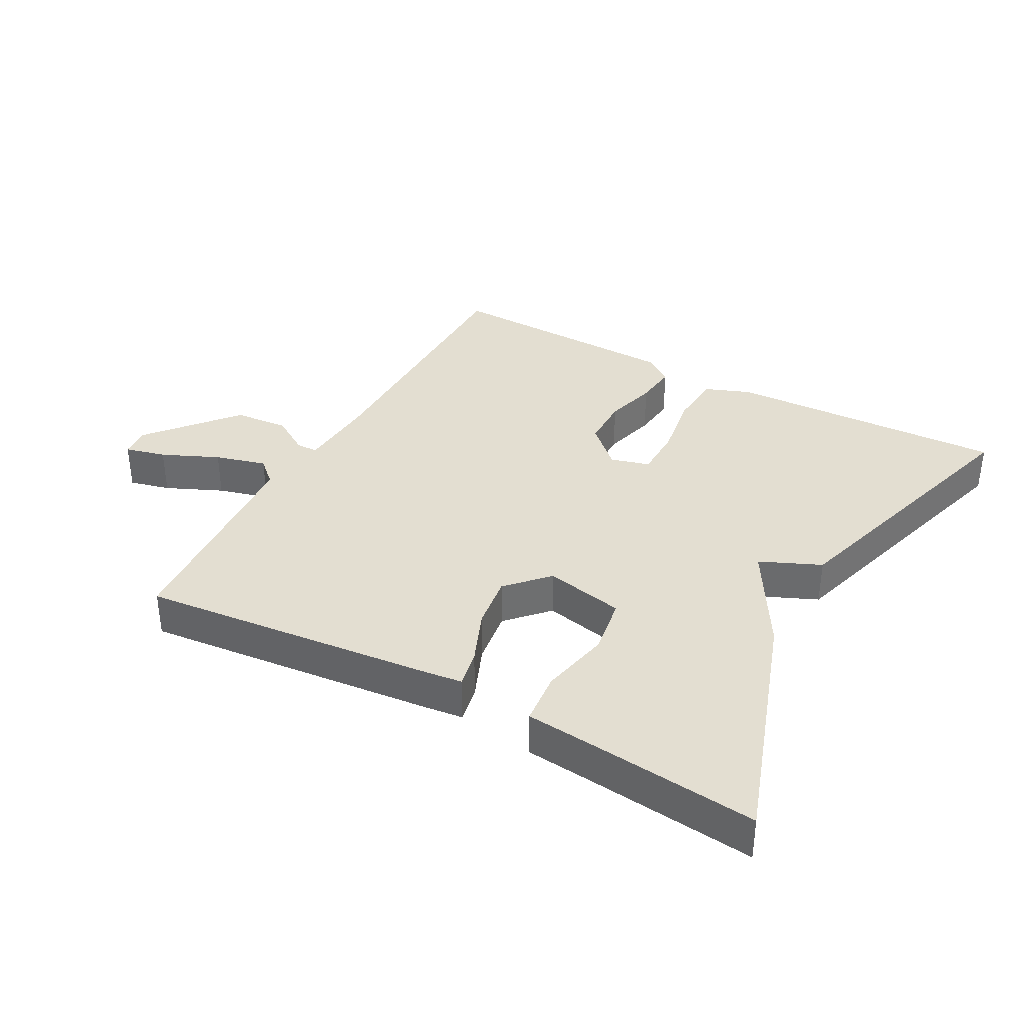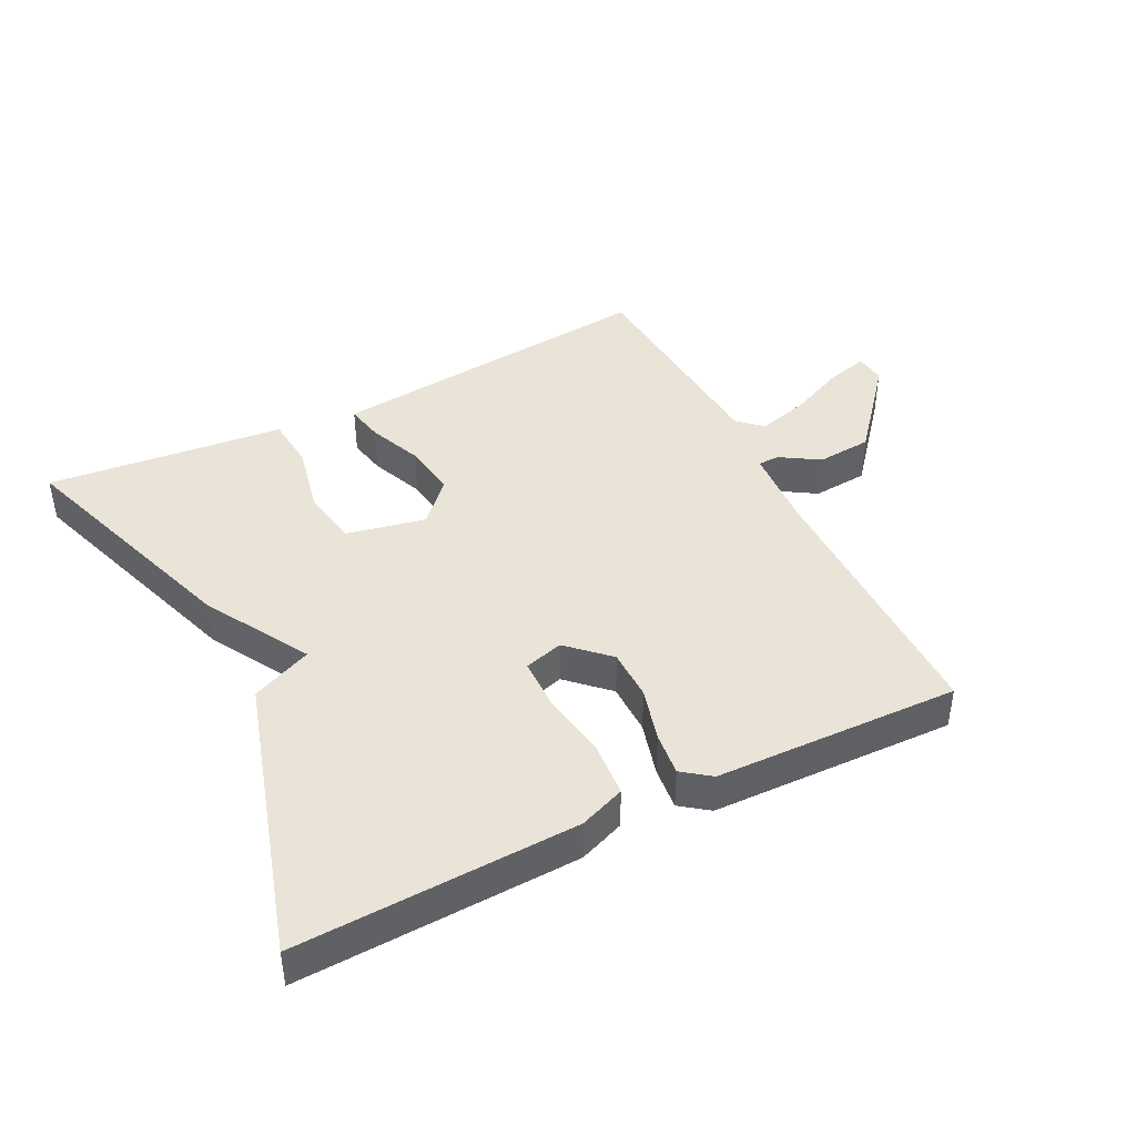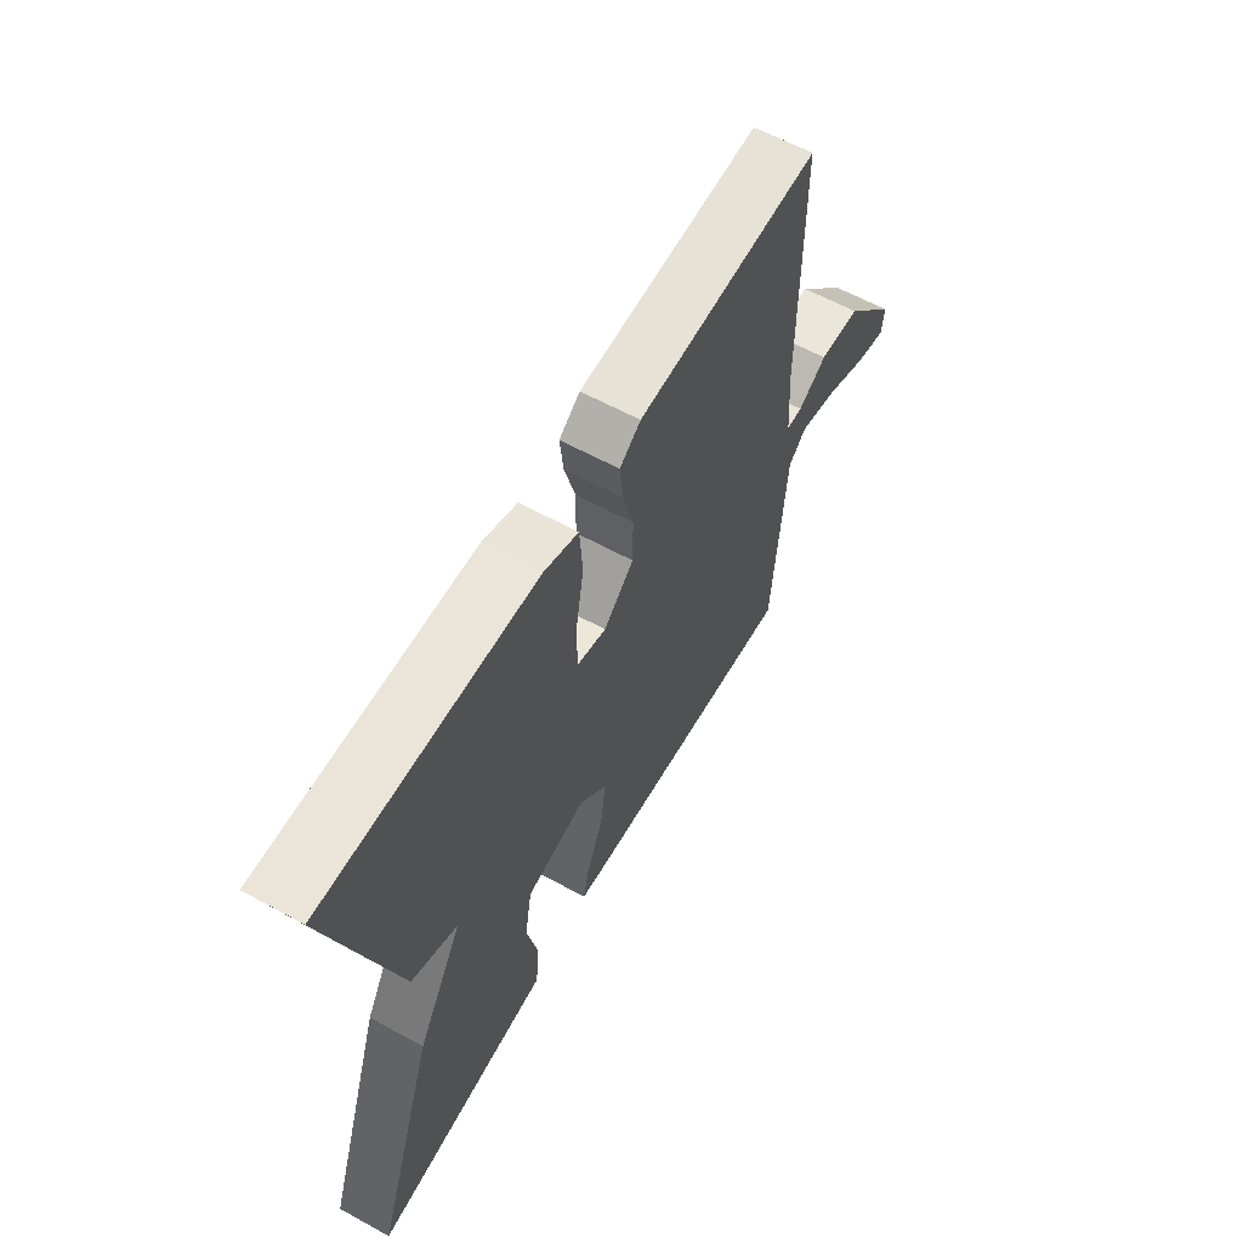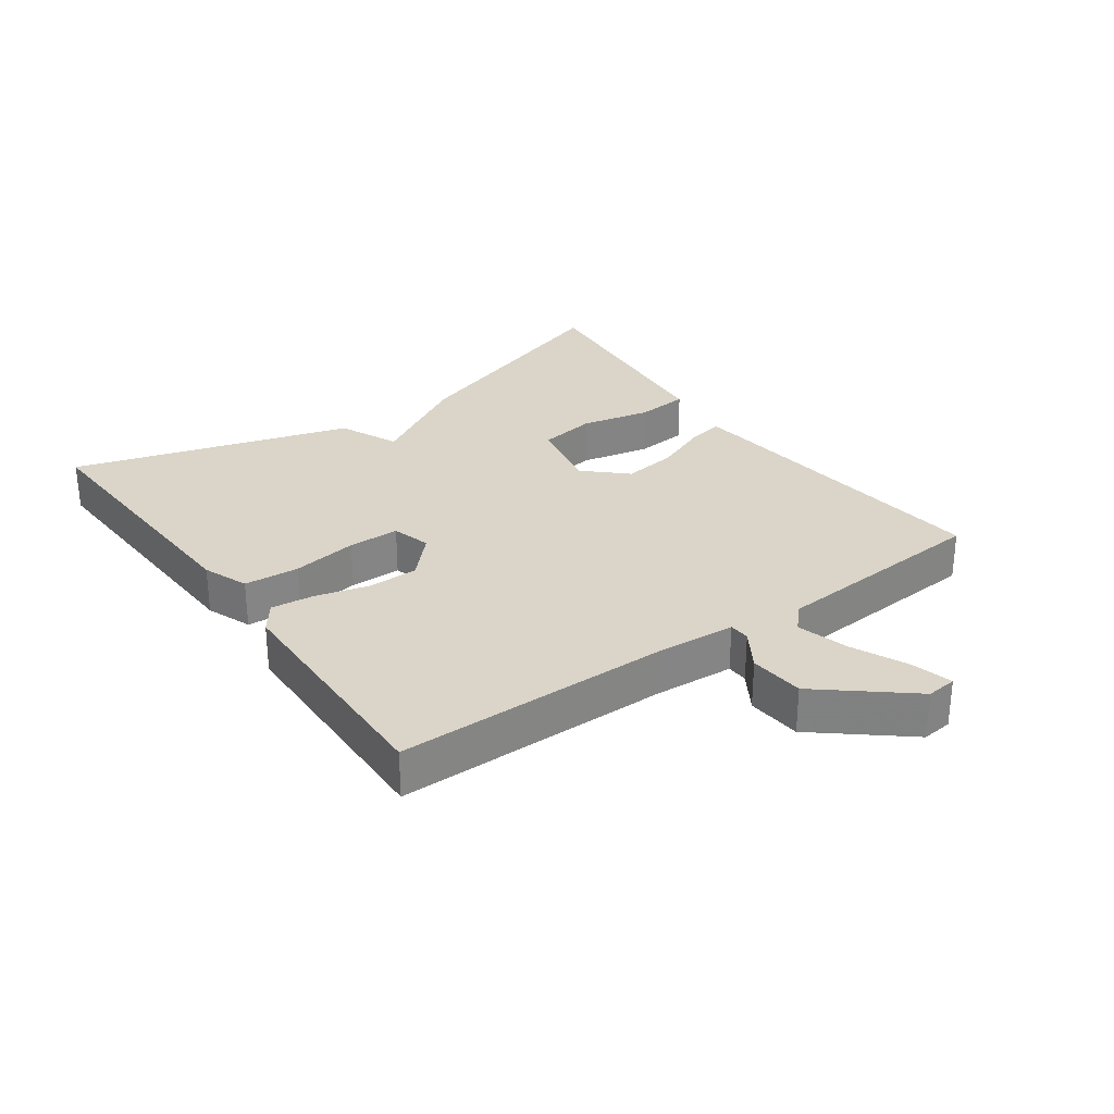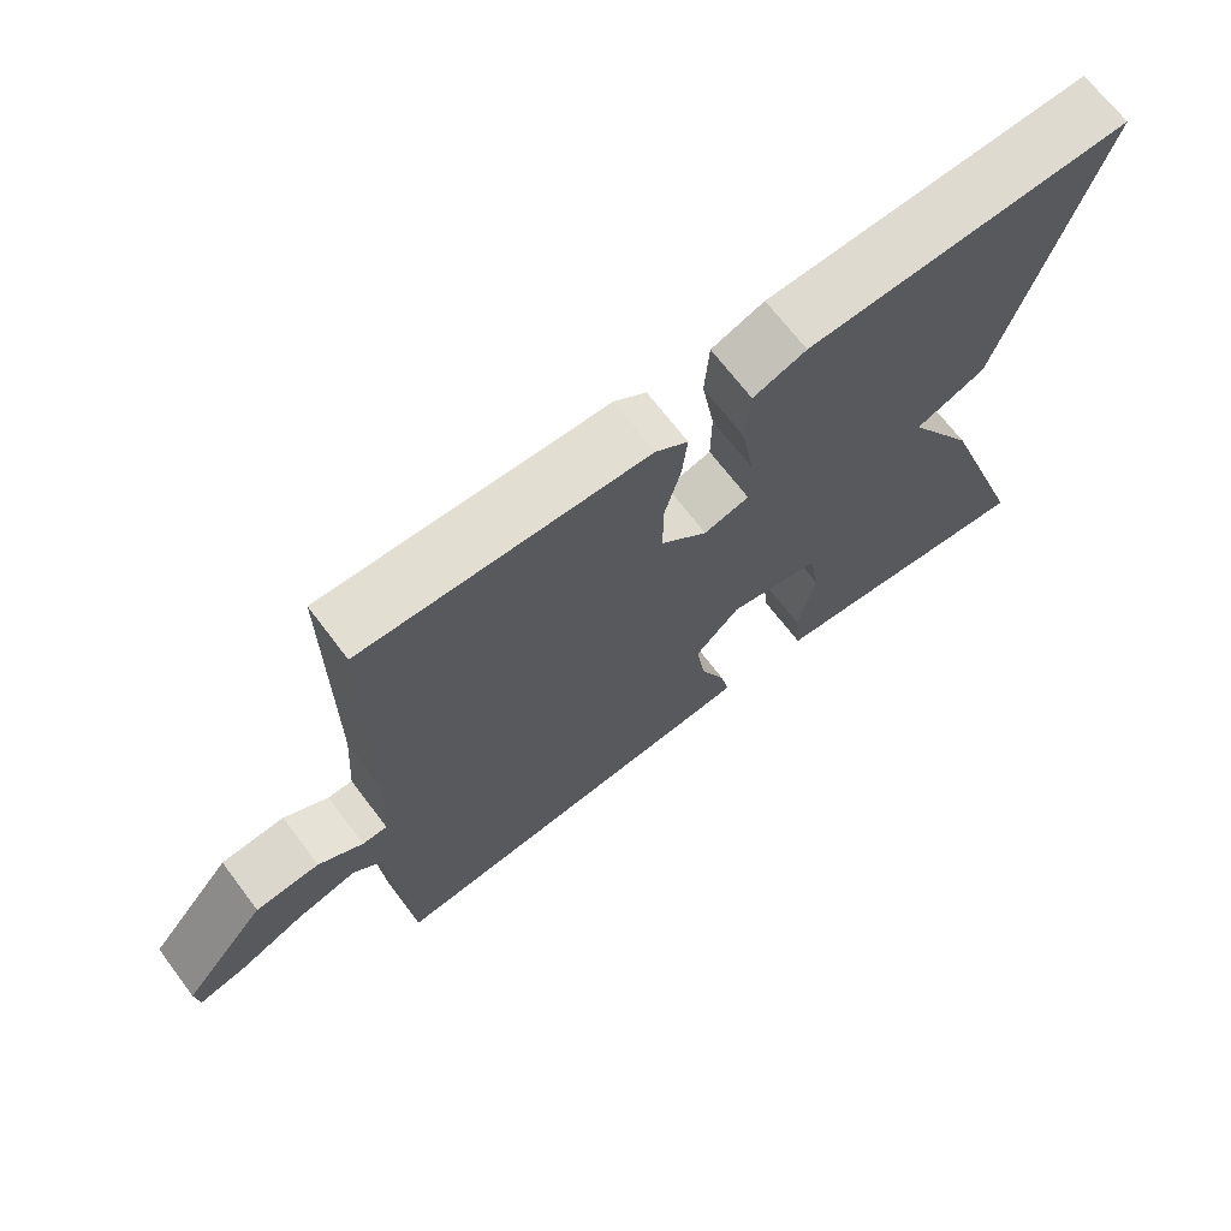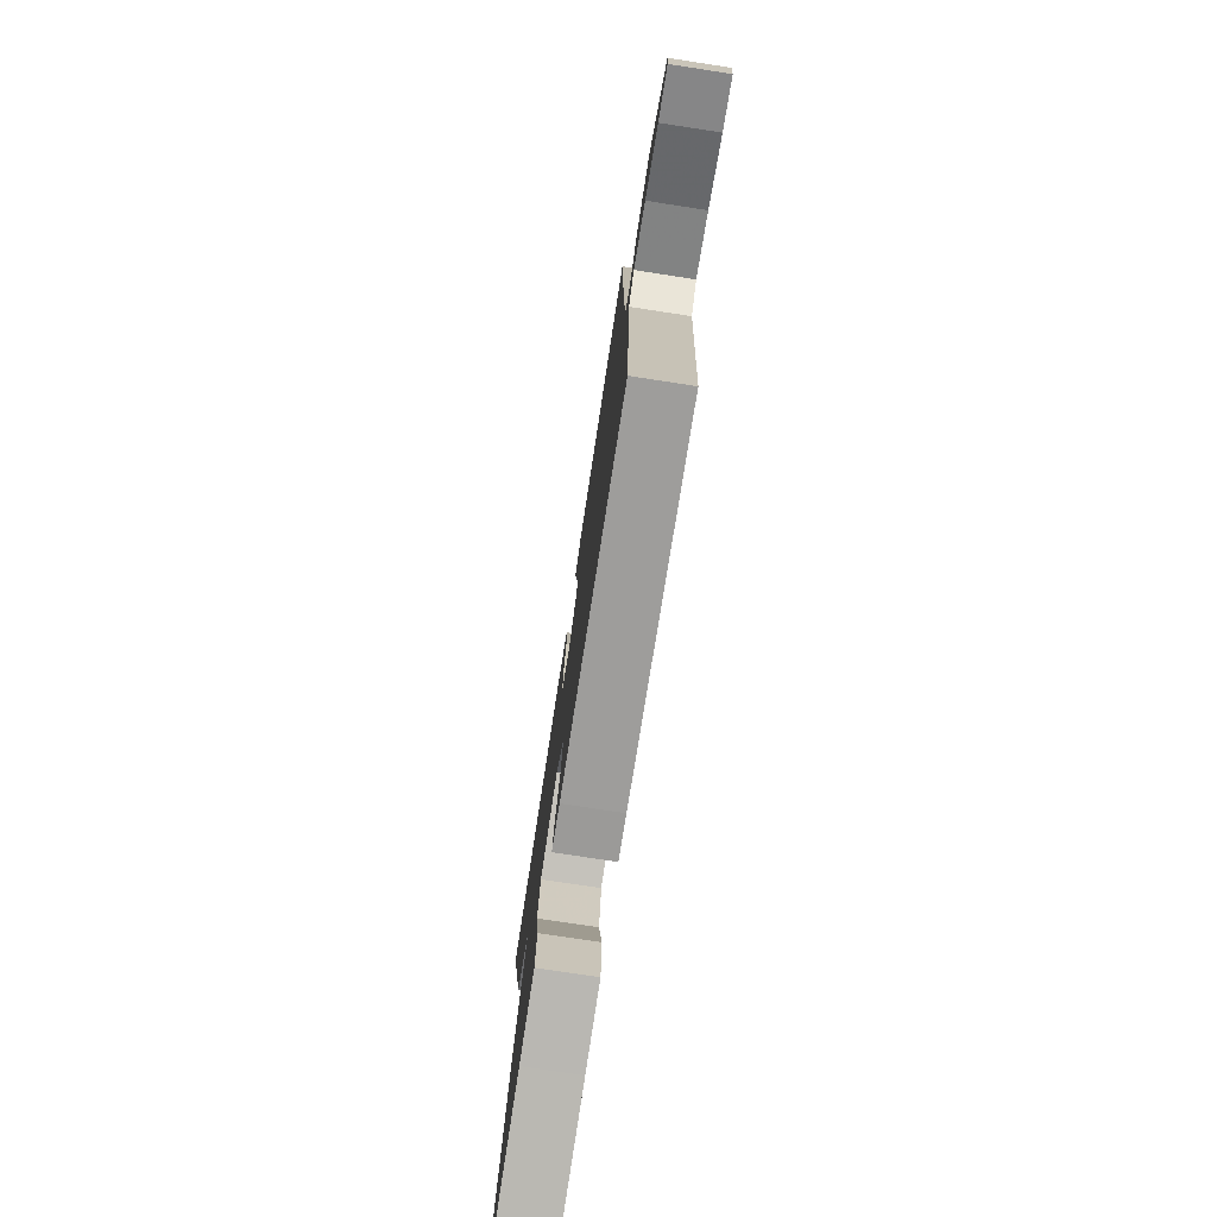
<metadata>
{"format":"obj","ext":"obj","renderer":"f3d","projection":"perspective","resolution":1024,"background":"white","views":[{"elev":36.1,"azim":-151.2,"up":"+Y"},{"elev":42.8,"azim":-26.6,"up":"+Y"},{"elev":61.4,"azim":-60.9,"up":"+Z"},{"elev":29.2,"azim":54.5,"up":"+Y"},{"elev":68.8,"azim":142.9,"up":"+Z"},{"elev":-76.6,"azim":81.3,"up":"+Z"}]}
</metadata>
<code>
v 0.5 0.07 0.5
v 0.5 0.07 0.076
v 0.508 0.07 -0.047
v 0.541 0.07 -0.048
v 0.6 0.07 -0.011
v 0.685 0.07 -0.018
v 0.797 0.07 -0.153
v 0.792 0.07 -0.2
v 0.729 0.07 -0.184
v 0.642 0.07 -0.145
v 0.563 0.07 -0.123
v 0.526 0.07 -0.157
v 0.5 0.07 -0.5
v 0.043 0.07 -0.453
v -0.013 0.07 -0.446
v -0.001 0.07 -0.388
v 0.033 0.07 -0.306
v 0.045 0.07 -0.222
v -0.013 0.07 -0.16
v -0.135 0.07 -0.185
v -0.15 0.07 -0.274
v -0.127 0.07 -0.382
v -0.135 0.07 -0.464
v -0.242 0.07 -0.474
v -0.5 0.07 -0.5
v -0.373 0.07 -0.13
v -0.28 0.07 0.029
v -0.373 0.07 0.07
v -0.5 0.07 0.5
v -0.071 0.07 0.483
v -0.001 0.07 0.456
v 0.005 0.07 0.371
v -0.012 0.07 0.269
v -0.011 0.07 0.19
v 0.049 0.07 0.173
v 0.11 0.07 0.231
v 0.111 0.07 0.31
v 0.089 0.07 0.392
v 0.082 0.07 0.458
v 0.125 0.07 0.49
v 0.5 0 0.5
v 0.5 0 0.076
v 0.508 0 -0.047
v 0.541 0 -0.048
v 0.6 0 -0.011
v 0.685 0 -0.018
v 0.797 0 -0.153
v 0.792 0 -0.2
v 0.729 0 -0.184
v 0.642 0 -0.145
v 0.563 0 -0.123
v 0.526 0 -0.157
v 0.5 0 -0.5
v 0.043 0 -0.453
v -0.013 0 -0.446
v -0.001 0 -0.388
v 0.033 0 -0.306
v 0.045 0 -0.222
v -0.013 0 -0.16
v -0.135 0 -0.185
v -0.15 0 -0.274
v -0.127 0 -0.382
v -0.135 0 -0.464
v -0.242 0 -0.474
v -0.5 0 -0.5
v -0.373 0 -0.13
v -0.28 0 0.029
v -0.373 0 0.07
v -0.5 0 0.5
v -0.071 0 0.483
v -0.001 0 0.456
v 0.005 0 0.371
v -0.012 0 0.269
v -0.011 0 0.19
v 0.049 0 0.173
v 0.11 0 0.231
v 0.111 0 0.31
v 0.089 0 0.392
v 0.082 0 0.458
v 0.125 0 0.49
f 40 1 2
f 39 40 2
f 38 39 2
f 37 38 2
f 36 37 2 3
f 35 36 3
f 34 35 3
f 31 32 33
f 30 31 33
f 29 30 33
f 28 29 33
f 27 28 33
f 27 33 34
f 26 27 34
f 25 26 34
f 24 25 34
f 21 22 23 24
f 20 21 24
f 20 24 34
f 19 20 34 3
f 15 16 17
f 14 15 17
f 13 14 17
f 12 13 17
f 11 12 17 18
f 8 9 10
f 7 8 10
f 6 7 10
f 5 6 10
f 4 5 10
f 4 10 11
f 11 18 19
f 4 11 19
f 3 4 19
f 42 41 80
f 42 80 79
f 42 79 78
f 42 78 77
f 43 42 77 76
f 43 76 75
f 43 75 74
f 73 72 71
f 73 71 70
f 73 70 69
f 73 69 68
f 73 68 67
f 74 73 67
f 74 67 66
f 74 66 65
f 74 65 64
f 64 63 62 61
f 64 61 60
f 74 64 60
f 43 74 60 59
f 57 56 55
f 57 55 54
f 57 54 53
f 57 53 52
f 58 57 52 51
f 50 49 48
f 50 48 47
f 50 47 46
f 50 46 45
f 50 45 44
f 51 50 44
f 59 58 51
f 59 51 44
f 59 44 43
f 1 41 42 2
f 2 42 43 3
f 3 43 44 4
f 4 44 45 5
f 5 45 46 6
f 6 46 47 7
f 7 47 48 8
f 8 48 49 9
f 9 49 50 10
f 10 50 51 11
f 11 51 52 12
f 12 52 53 13
f 13 53 54 14
f 14 54 55 15
f 15 55 56 16
f 16 56 57 17
f 17 57 58 18
f 18 58 59 19
f 19 59 60 20
f 20 60 61 21
f 21 61 62 22
f 22 62 63 23
f 23 63 64 24
f 24 64 65 25
f 25 65 66 26
f 26 66 67 27
f 27 67 68 28
f 28 68 69 29
f 29 69 70 30
f 30 70 71 31
f 31 71 72 32
f 32 72 73 33
f 33 73 74 34
f 34 74 75 35
f 35 75 76 36
f 36 76 77 37
f 37 77 78 38
f 38 78 79 39
f 39 79 80 40
f 40 80 41 1

</code>
